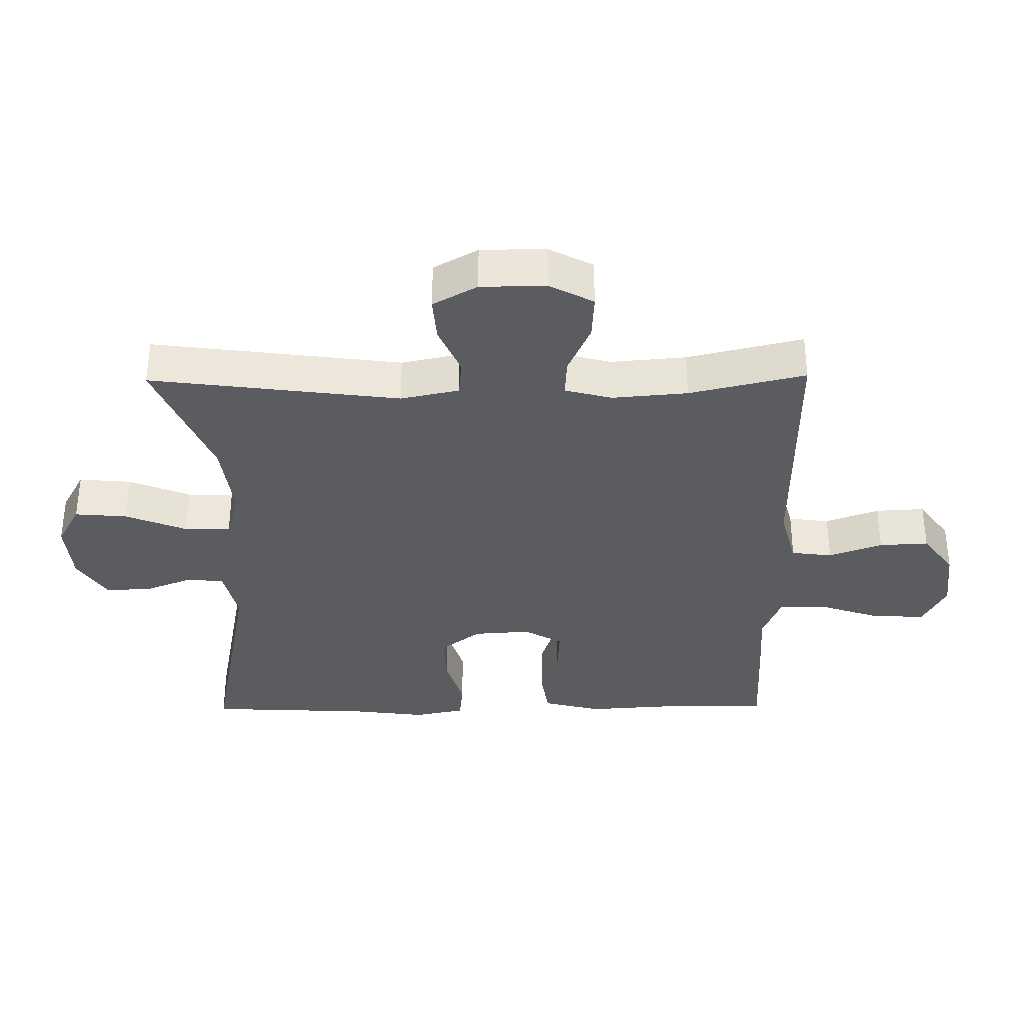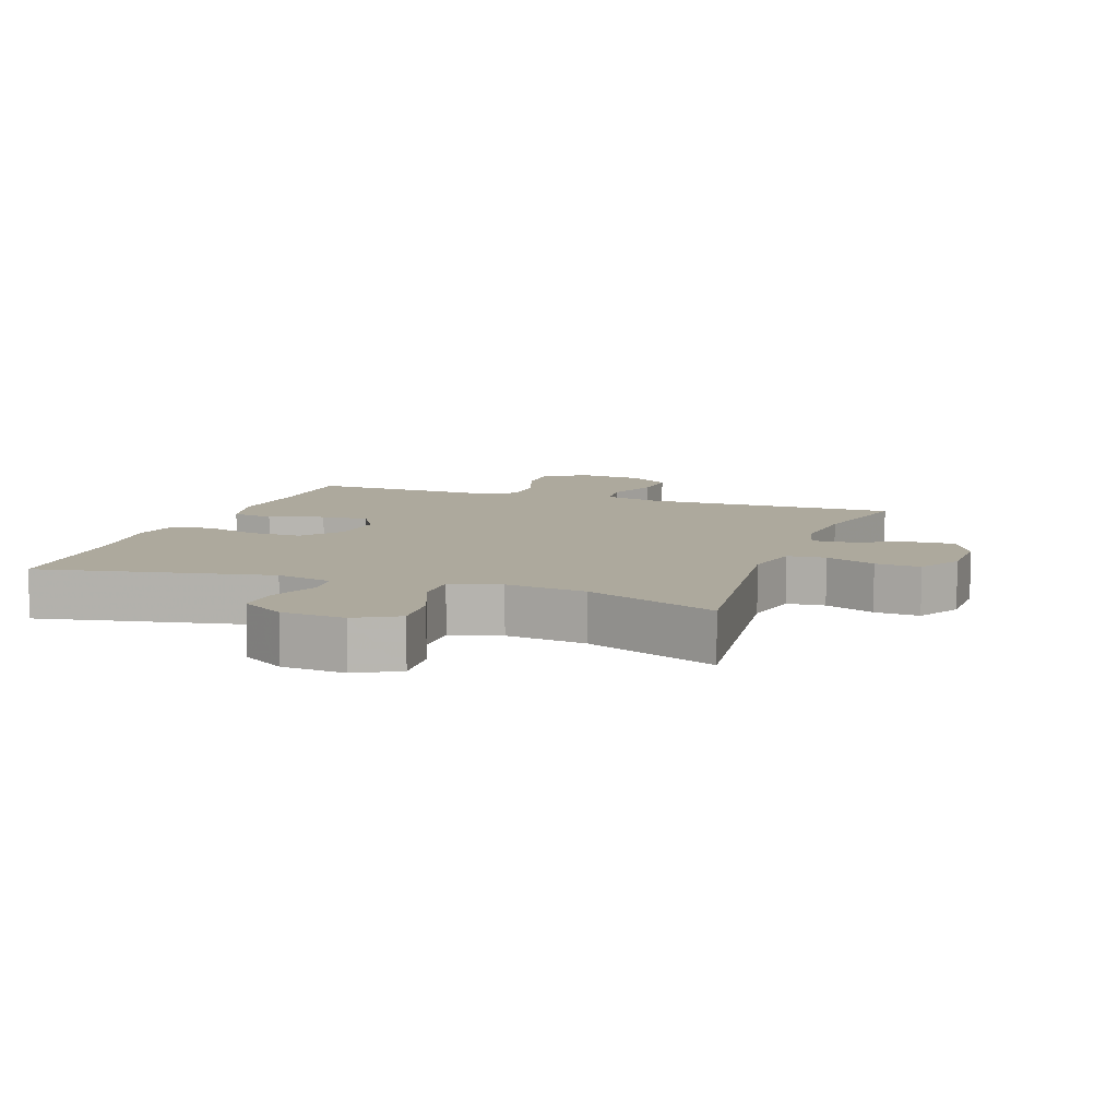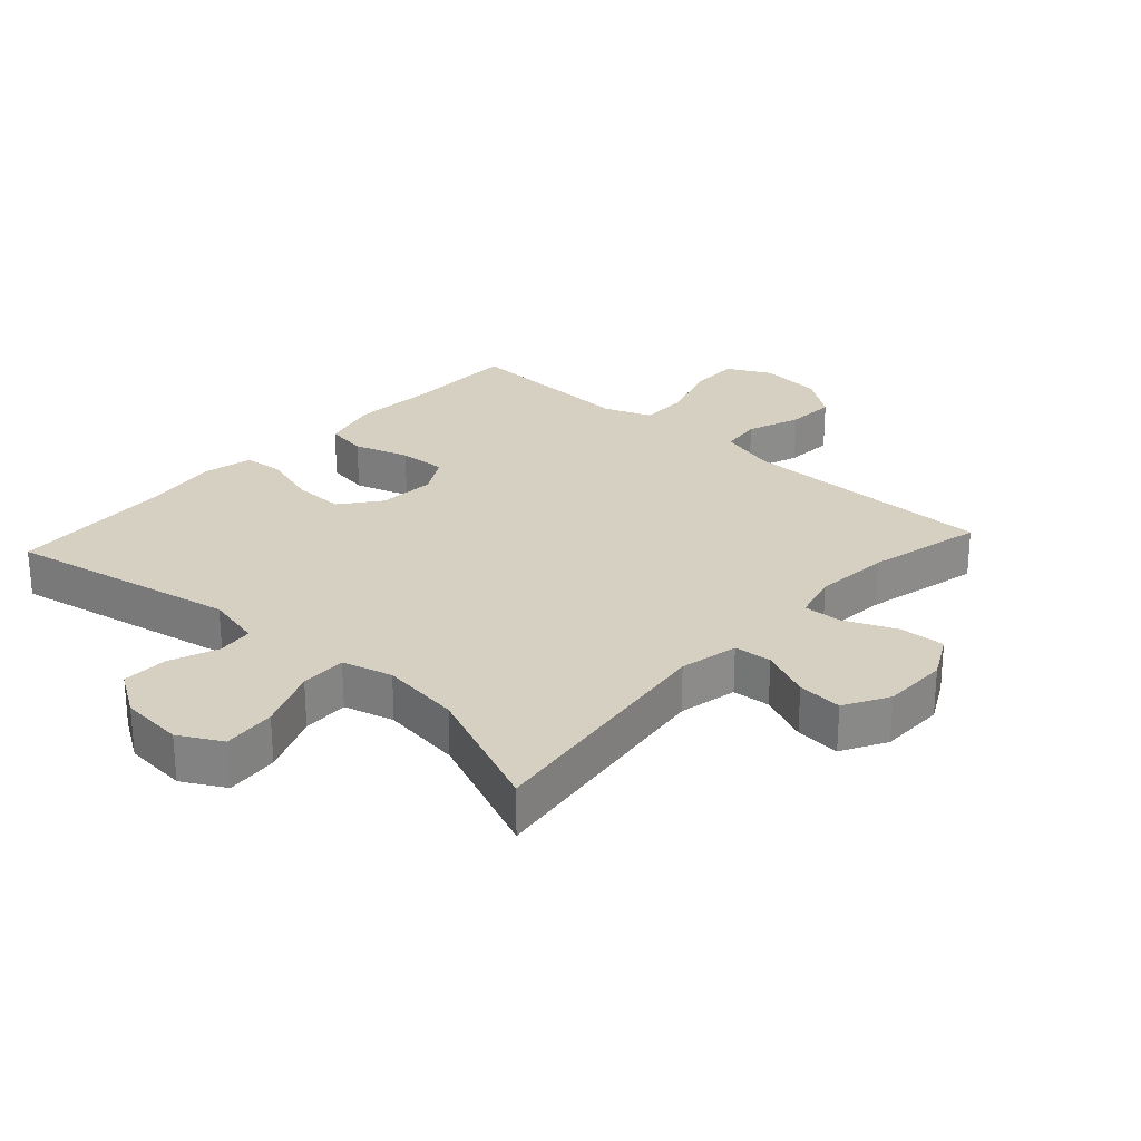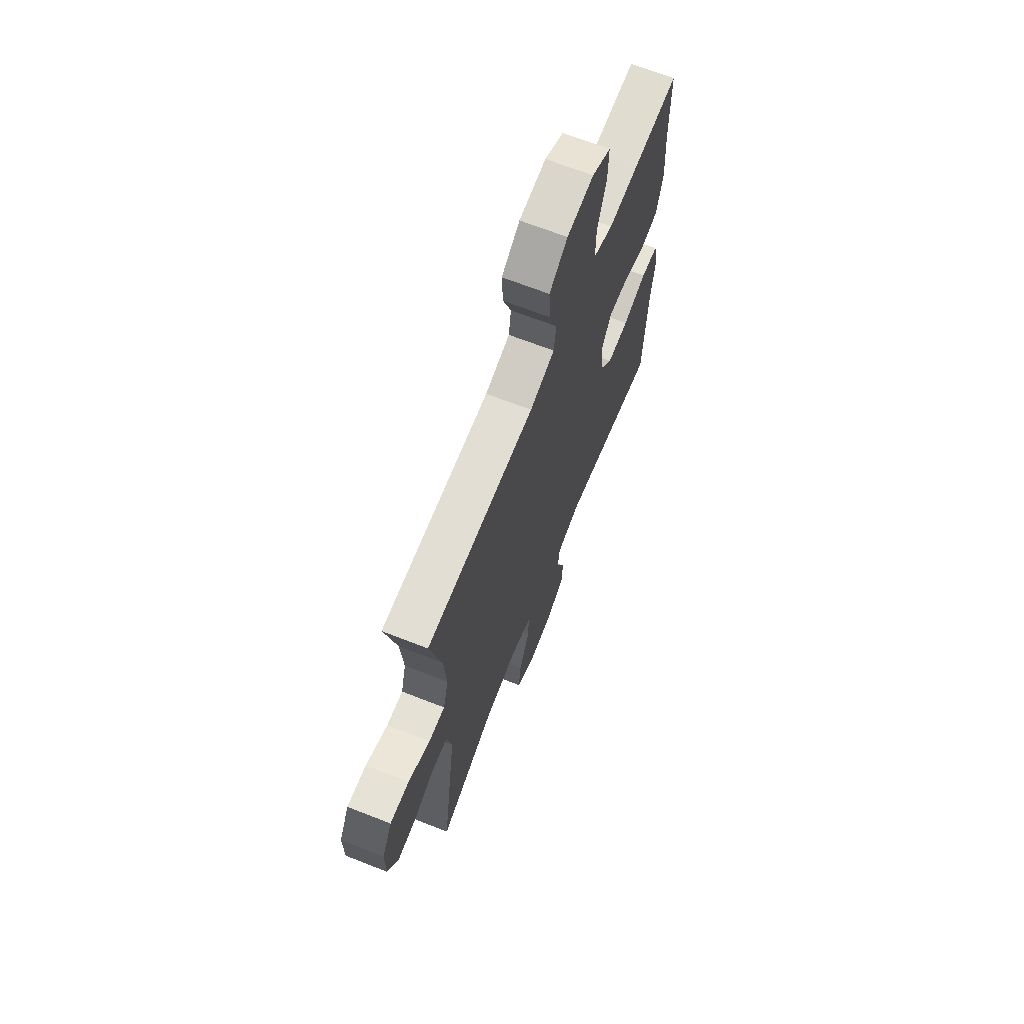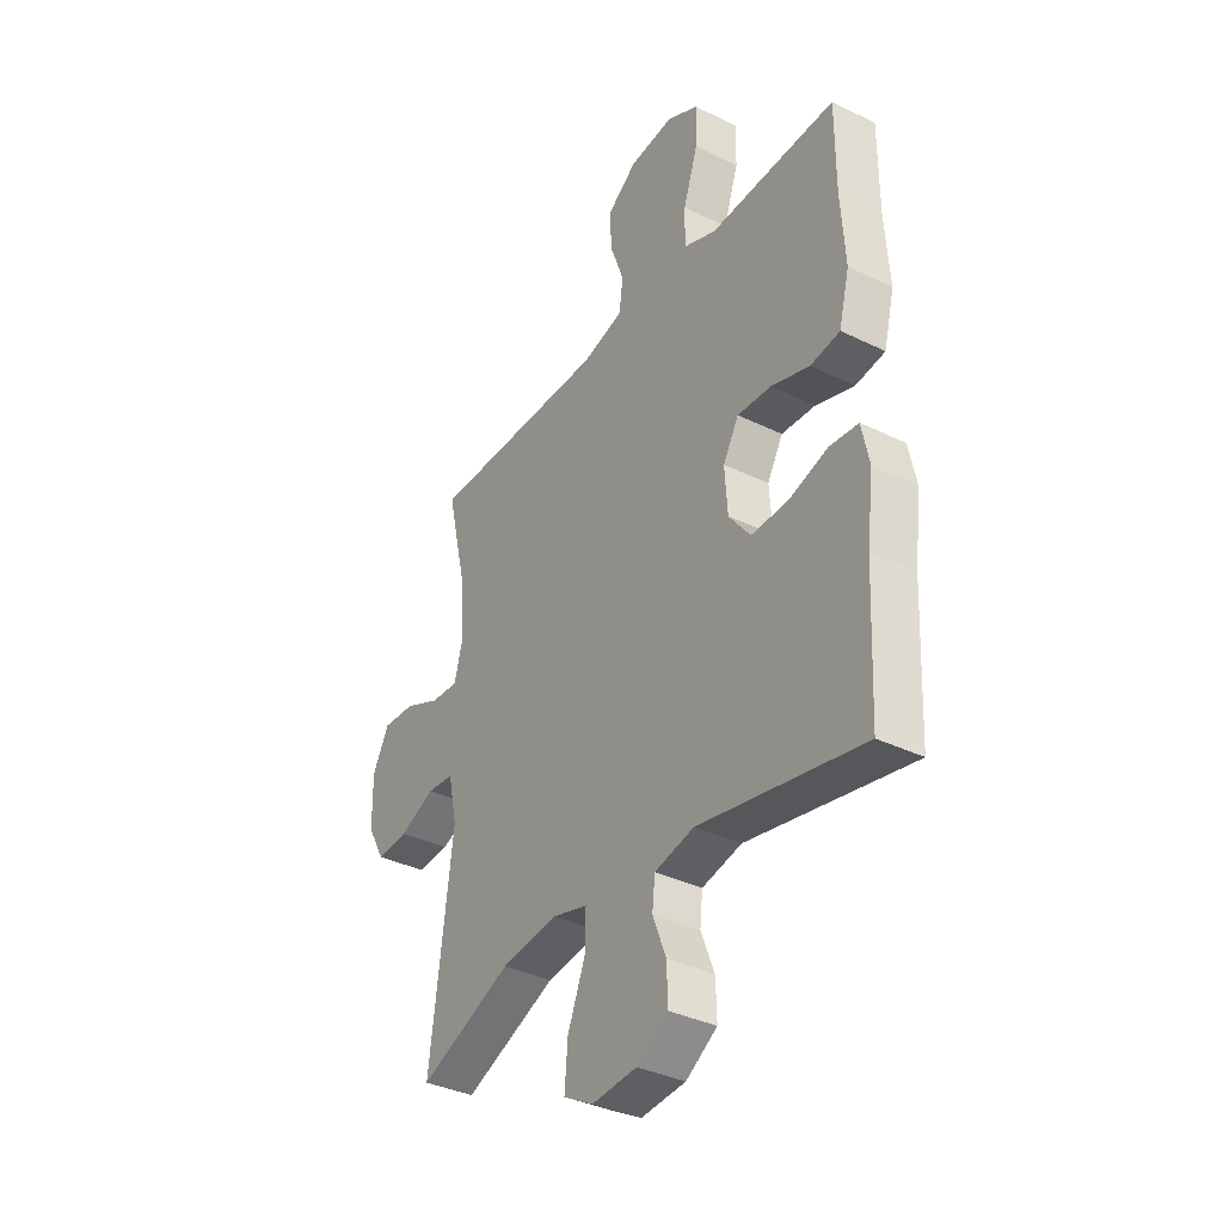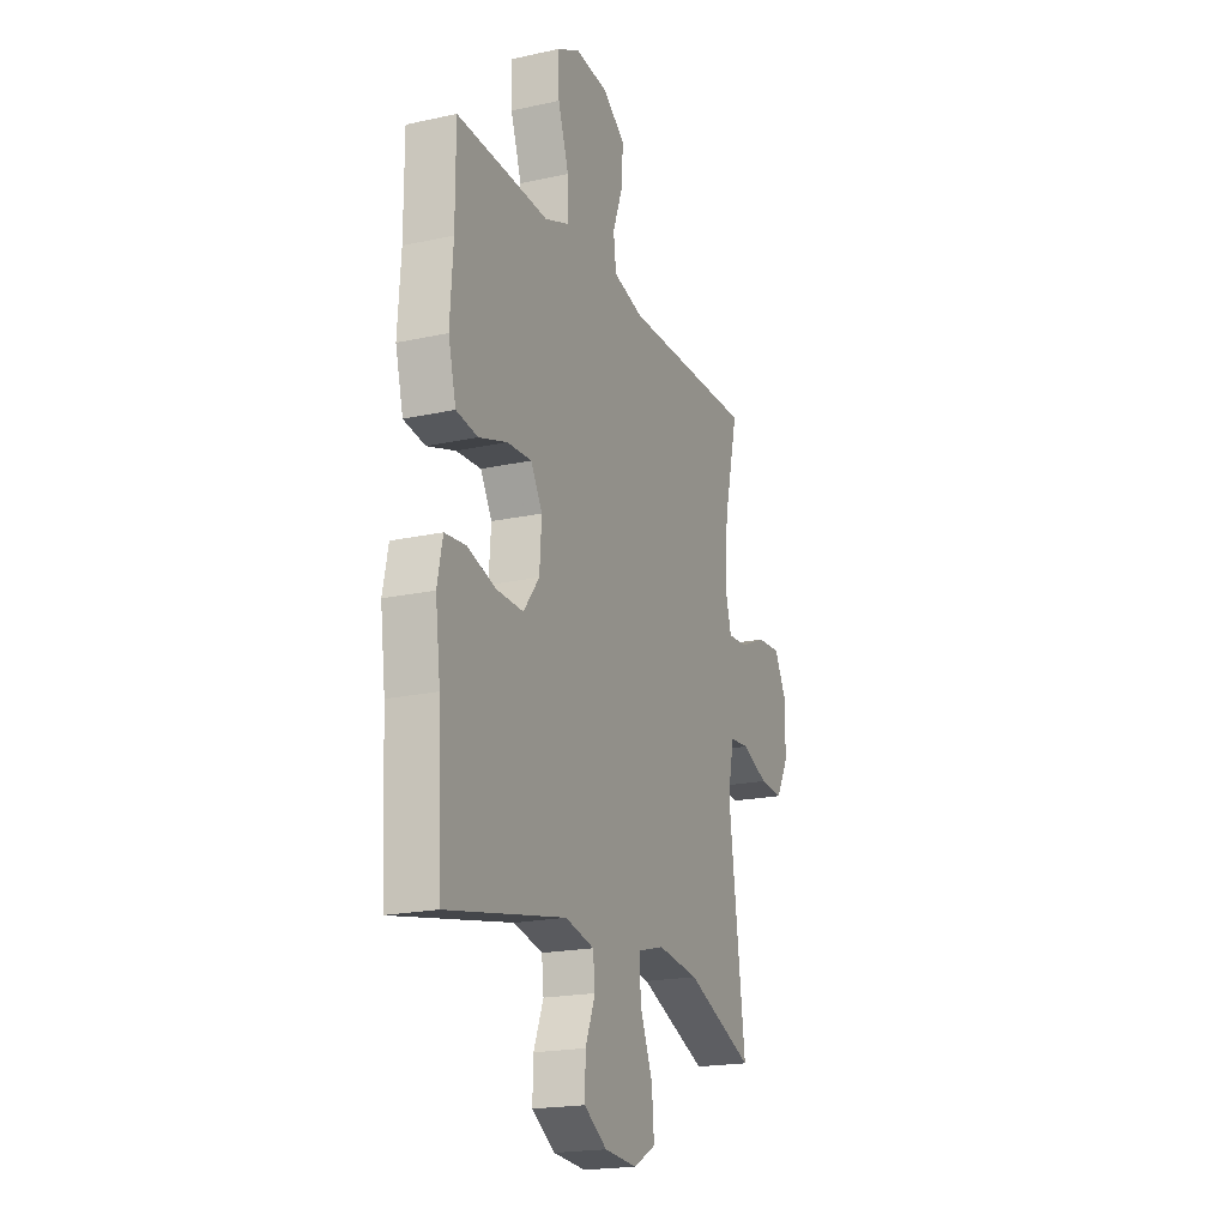
<metadata>
{"format":"obj","ext":"obj","renderer":"f3d","projection":"perspective","resolution":1024,"background":"white","views":[{"elev":-34.7,"azim":-89.3,"up":"+Y"},{"elev":8.8,"azim":-160.4,"up":"+Y"},{"elev":26.5,"azim":-137.7,"up":"+Y"},{"elev":67.5,"azim":-68.5,"up":"+Z"},{"elev":-36.0,"azim":57.4,"up":"+Z"},{"elev":-19.7,"azim":112.3,"up":"+Z"}]}
</metadata>
<code>
v -0.5 0.07 0.5
v -0.106 0.07 0.498
v -0.016 0.07 0.522
v -0.008 0.07 0.585
v -0.038 0.07 0.667
v -0.042 0.07 0.743
v 0.024 0.07 0.791
v 0.121 0.07 0.801
v 0.189 0.07 0.766
v 0.187 0.07 0.687
v 0.155 0.07 0.592
v 0.154 0.07 0.517
v 0.226 0.07 0.489
v 0.338 0.07 0.494
v 0.5 0.07 0.5
v 0.5 0.07 0.333
v 0.509 0.07 0.199
v 0.486 0.07 0.109
v 0.422 0.07 0.099
v 0.338 0.07 0.126
v 0.265 0.07 0.13
v 0.231 0.07 0.071
v 0.237 0.07 -0.017
v 0.284 0.07 -0.078
v 0.363 0.07 -0.076
v 0.449 0.07 -0.05
v 0.511 0.07 -0.056
v 0.527 0.07 -0.133
v 0.512 0.07 -0.25
v 0.5 0.07 -0.5
v 0.146 0.07 -0.431
v 0.06 0.07 -0.451
v 0.054 0.07 -0.507
v 0.083 0.07 -0.581
v 0.085 0.07 -0.651
v 0.017 0.07 -0.695
v -0.08 0.07 -0.703
v -0.145 0.07 -0.667
v -0.138 0.07 -0.586
v -0.1 0.07 -0.492
v -0.098 0.07 -0.421
v -0.175 0.07 -0.4
v -0.298 0.07 -0.416
v -0.5 0.07 -0.5
v -0.45 0.07 -0.117
v -0.469 0.07 -0.027
v -0.527 0.07 -0.022
v -0.604 0.07 -0.055
v -0.673 0.07 -0.06
v -0.711 0.07 0.008
v -0.712 0.07 0.108
v -0.676 0.07 0.176
v -0.606 0.07 0.172
v -0.526 0.07 0.137
v -0.467 0.07 0.134
v -0.448 0.07 0.206
v -0.458 0.07 0.322
v -0.5 0 0.5
v -0.106 0 0.498
v -0.016 0 0.522
v -0.008 0 0.585
v -0.038 0 0.667
v -0.042 0 0.743
v 0.024 0 0.791
v 0.121 0 0.801
v 0.189 0 0.766
v 0.187 0 0.687
v 0.155 0 0.592
v 0.154 0 0.517
v 0.226 0 0.489
v 0.338 0 0.494
v 0.5 0 0.5
v 0.5 0 0.333
v 0.509 0 0.199
v 0.486 0 0.109
v 0.422 0 0.099
v 0.338 0 0.126
v 0.265 0 0.13
v 0.231 0 0.071
v 0.237 0 -0.017
v 0.284 0 -0.078
v 0.363 0 -0.076
v 0.449 0 -0.05
v 0.511 0 -0.056
v 0.527 0 -0.133
v 0.512 0 -0.25
v 0.5 0 -0.5
v 0.146 0 -0.431
v 0.06 0 -0.451
v 0.054 0 -0.507
v 0.083 0 -0.581
v 0.085 0 -0.651
v 0.017 0 -0.695
v -0.08 0 -0.703
v -0.145 0 -0.667
v -0.138 0 -0.586
v -0.1 0 -0.492
v -0.098 0 -0.421
v -0.175 0 -0.4
v -0.298 0 -0.416
v -0.5 0 -0.5
v -0.45 0 -0.117
v -0.469 0 -0.027
v -0.527 0 -0.022
v -0.604 0 -0.055
v -0.673 0 -0.06
v -0.711 0 0.008
v -0.712 0 0.108
v -0.676 0 0.176
v -0.606 0 0.172
v -0.526 0 0.137
v -0.467 0 0.134
v -0.448 0 0.206
v -0.458 0 0.322
f 51 52 53 54
f 51 54 55
f 50 51 55
f 47 48 49 50
f 46 47 50 55
f 45 46 55 56
f 43 44 45
f 42 43 45 56
f 37 38 39 40
f 37 40 41
f 36 37 41
f 33 34 35 36
f 32 33 36 41
f 31 32 41 42
f 29 30 31
f 25 26 27 28
f 24 25 28 29
f 17 18 19 20
f 16 17 20 21
f 13 14 15 16
f 12 13 16 21
f 8 9 10 11
f 8 11 12
f 7 8 12
f 4 5 6 7
f 3 4 7 12
f 2 3 12 21
f 57 1 2 21
f 24 29 31 42
f 23 24 42 56
f 22 23 56 57
f 21 22 57
f 111 110 109 108
f 112 111 108
f 112 108 107
f 107 106 105 104
f 112 107 104 103
f 113 112 103 102
f 102 101 100
f 113 102 100 99
f 97 96 95 94
f 98 97 94
f 98 94 93
f 93 92 91 90
f 98 93 90 89
f 99 98 89 88
f 88 87 86
f 85 84 83 82
f 86 85 82 81
f 77 76 75 74
f 78 77 74 73
f 73 72 71 70
f 78 73 70 69
f 68 67 66 65
f 69 68 65
f 69 65 64
f 64 63 62 61
f 69 64 61 60
f 78 69 60 59
f 78 59 58 114
f 99 88 86 81
f 113 99 81 80
f 114 113 80 79
f 114 79 78
f 1 58 59 2
f 2 59 60 3
f 3 60 61 4
f 4 61 62 5
f 5 62 63 6
f 6 63 64 7
f 7 64 65 8
f 8 65 66 9
f 9 66 67 10
f 10 67 68 11
f 11 68 69 12
f 12 69 70 13
f 13 70 71 14
f 14 71 72 15
f 15 72 73 16
f 16 73 74 17
f 17 74 75 18
f 18 75 76 19
f 19 76 77 20
f 20 77 78 21
f 21 78 79 22
f 22 79 80 23
f 23 80 81 24
f 24 81 82 25
f 25 82 83 26
f 26 83 84 27
f 27 84 85 28
f 28 85 86 29
f 29 86 87 30
f 30 87 88 31
f 31 88 89 32
f 32 89 90 33
f 33 90 91 34
f 34 91 92 35
f 35 92 93 36
f 36 93 94 37
f 37 94 95 38
f 38 95 96 39
f 39 96 97 40
f 40 97 98 41
f 41 98 99 42
f 42 99 100 43
f 43 100 101 44
f 44 101 102 45
f 45 102 103 46
f 46 103 104 47
f 47 104 105 48
f 48 105 106 49
f 49 106 107 50
f 50 107 108 51
f 51 108 109 52
f 52 109 110 53
f 53 110 111 54
f 54 111 112 55
f 55 112 113 56
f 56 113 114 57
f 57 114 58 1

</code>
